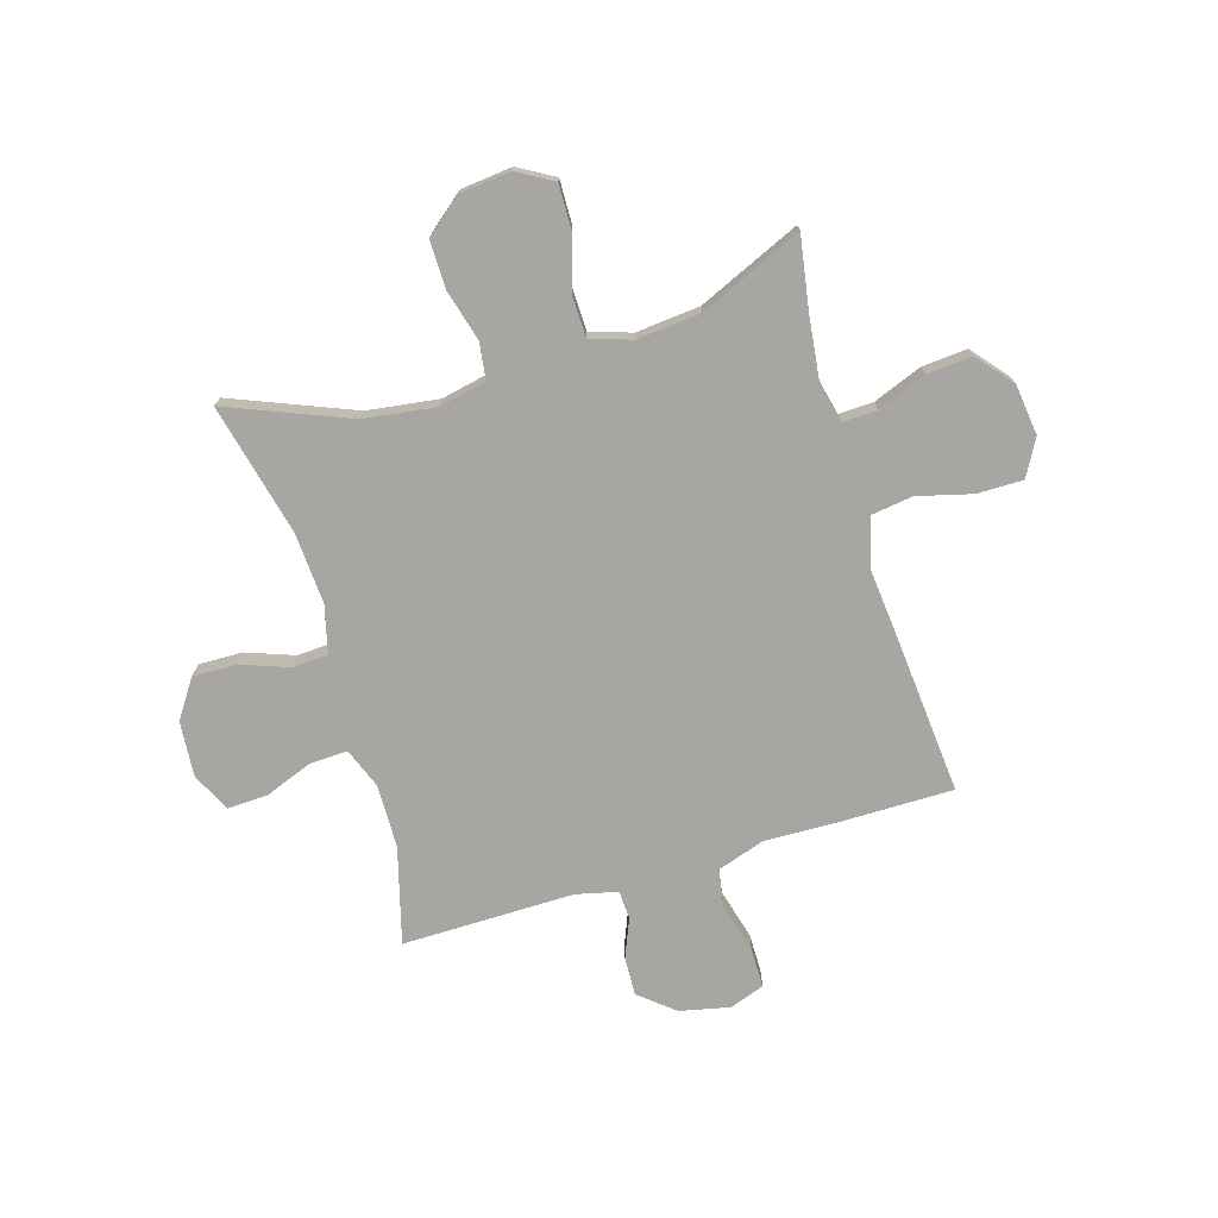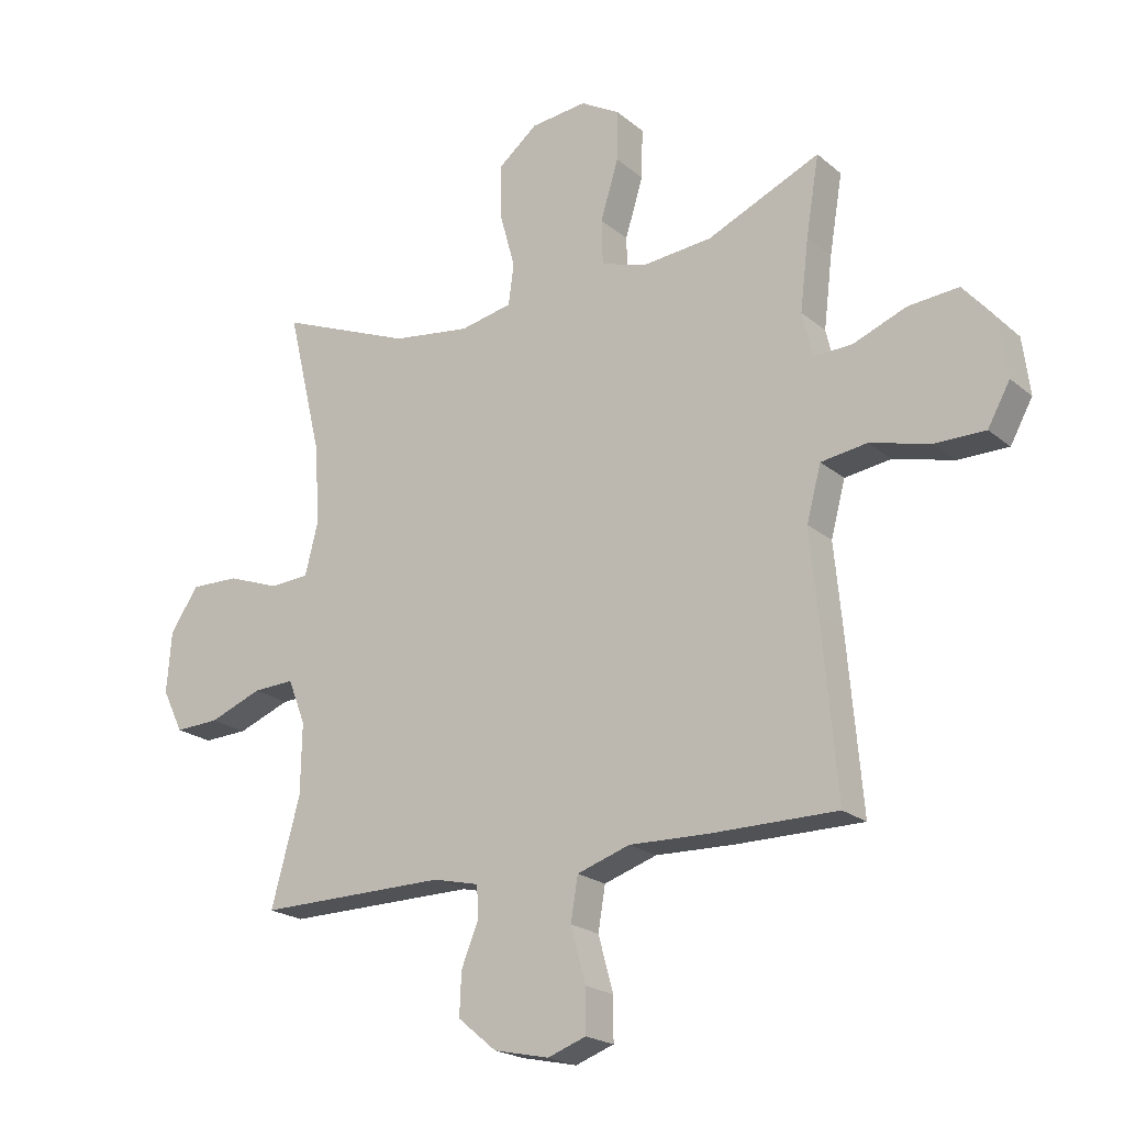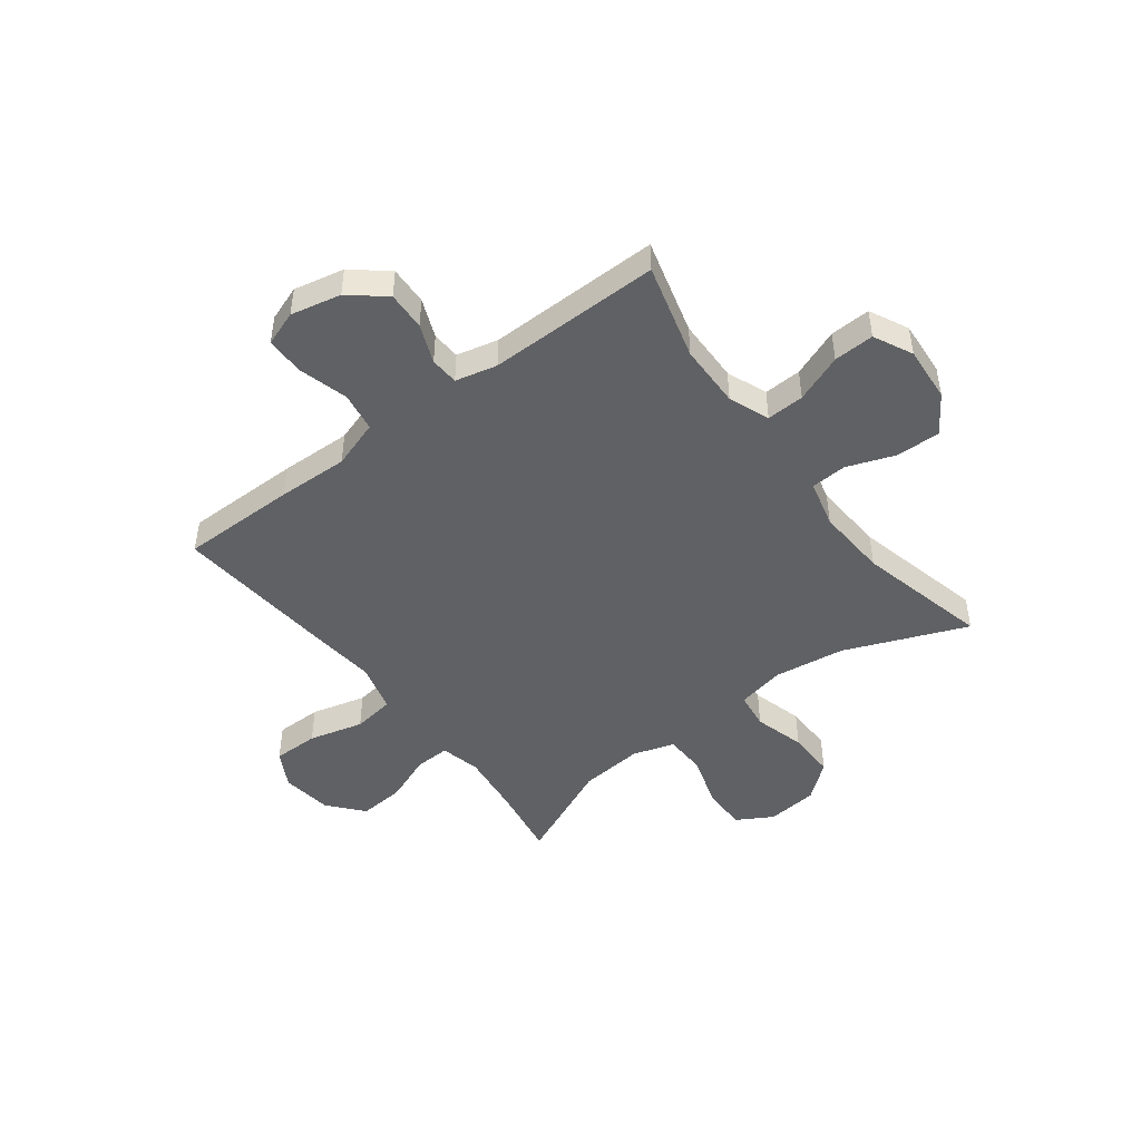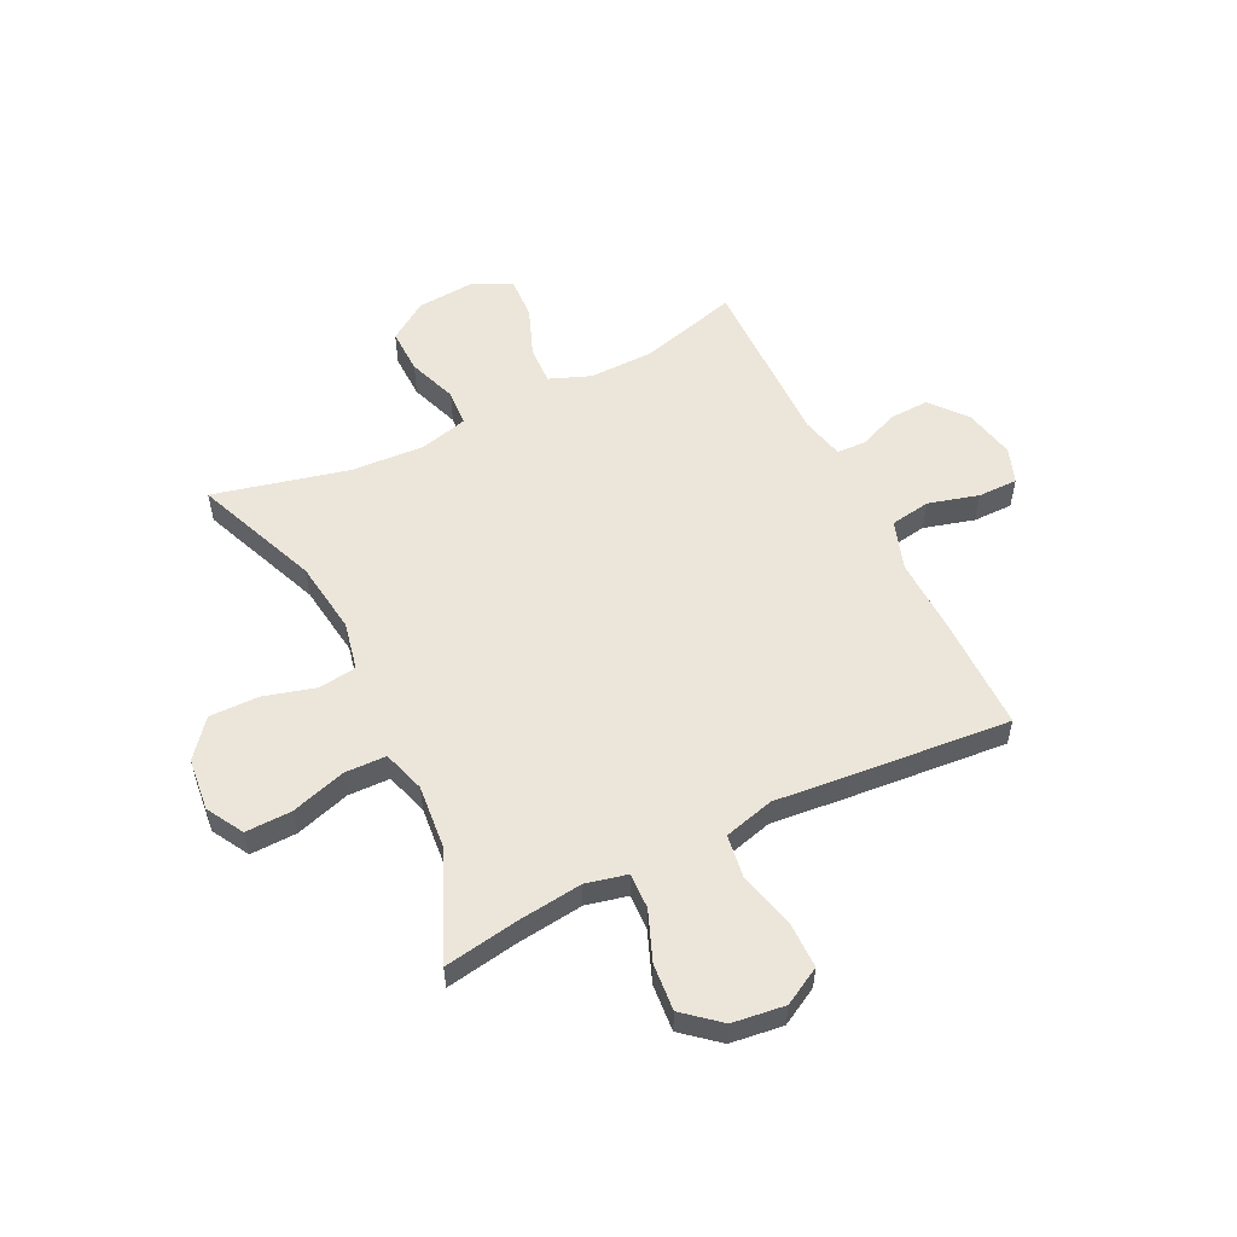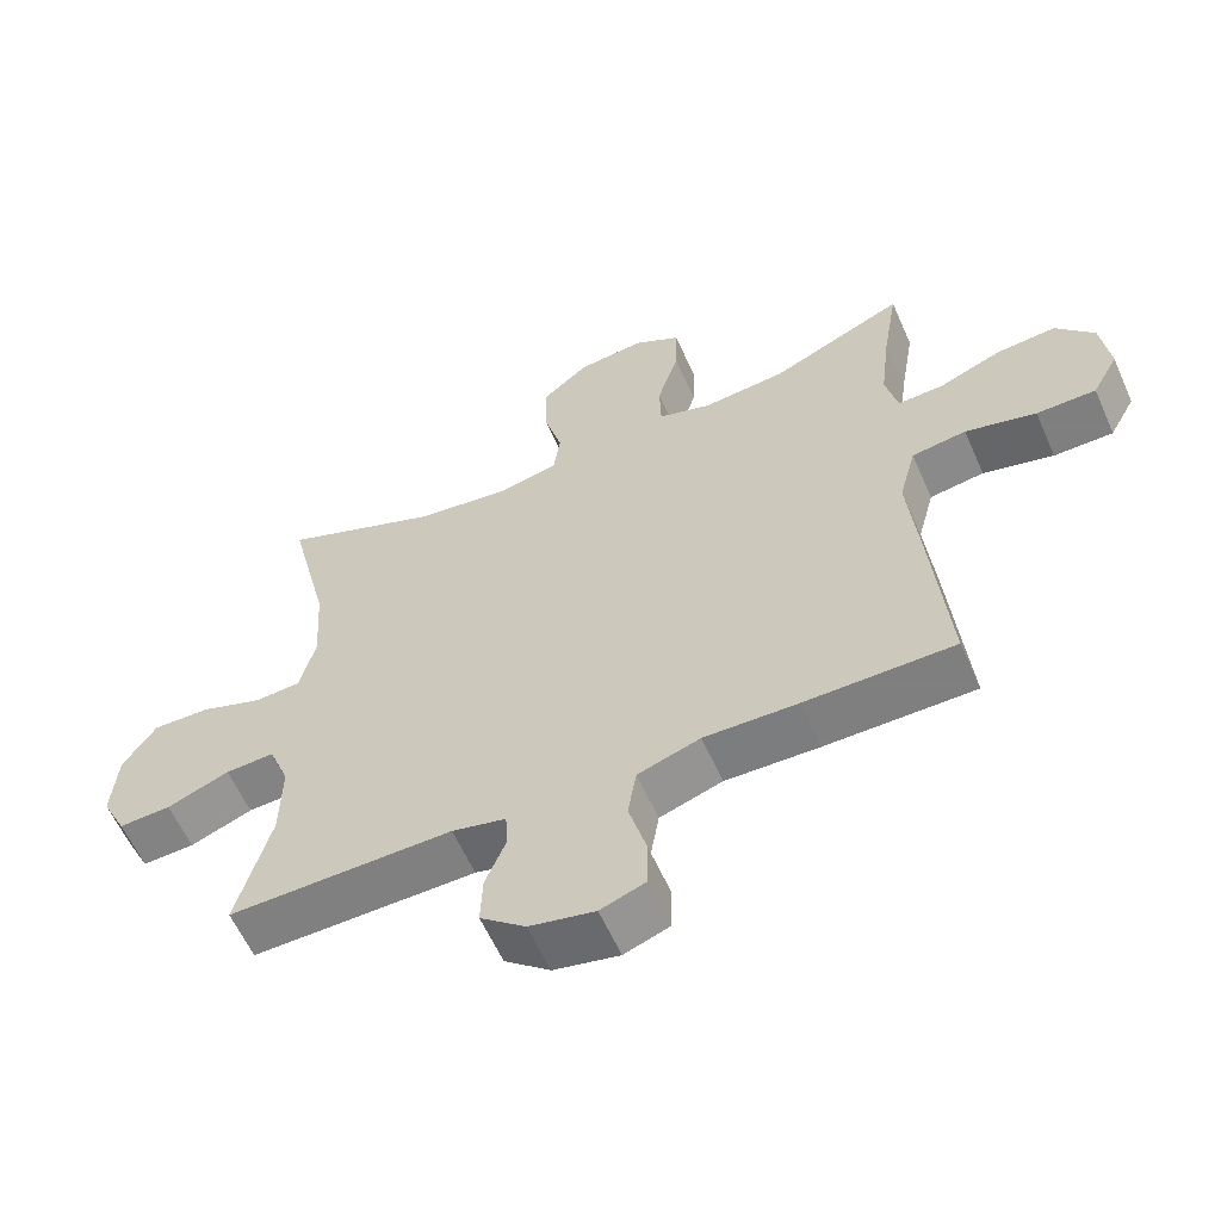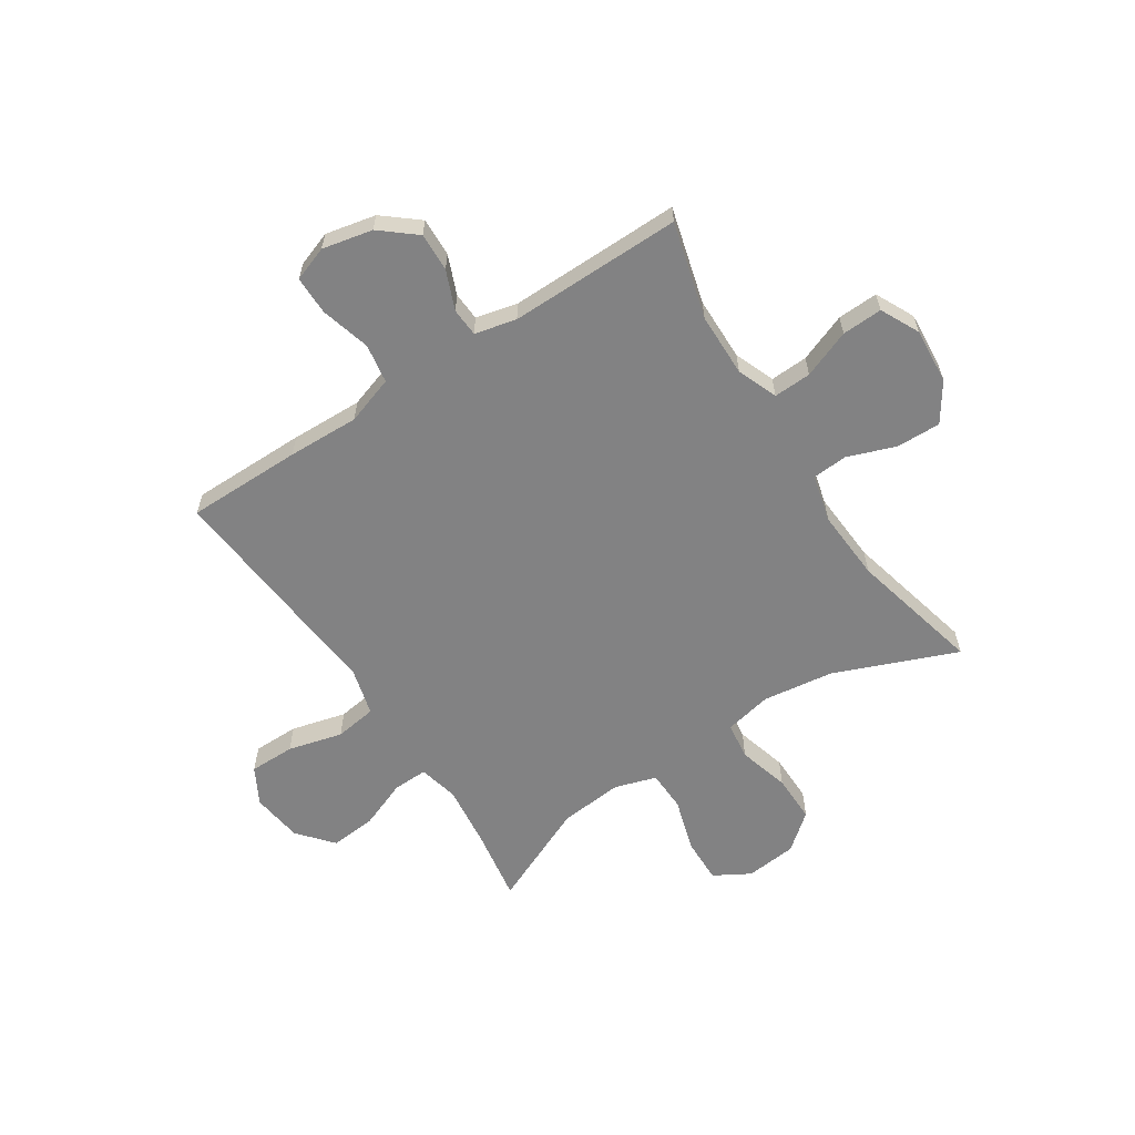
<metadata>
{"format":"obj","ext":"obj","renderer":"f3d","projection":"perspective","resolution":1024,"background":"white","views":[{"elev":-74.0,"azim":16.7,"up":"+Y"},{"elev":-20.8,"azim":34.6,"up":"+Z"},{"elev":-47.0,"azim":-142.8,"up":"+Y"},{"elev":55.2,"azim":63.9,"up":"+Y"},{"elev":-59.9,"azim":23.9,"up":"+Z"},{"elev":-60.8,"azim":-146.8,"up":"+Y"}]}
</metadata>
<code>
v 0.5 0.07 -0.5
v 0.289 0.07 -0.5
v 0.158 0.07 -0.496
v 0.07 0.07 -0.525
v 0.058 0.07 -0.597
v 0.083 0.07 -0.688
v 0.083 0.07 -0.759
v 0.019 0.07 -0.782
v -0.073 0.07 -0.762
v -0.137 0.07 -0.709
v -0.134 0.07 -0.638
v -0.105 0.07 -0.567
v -0.108 0.07 -0.515
v -0.184 0.07 -0.497
v -0.5 0.07 -0.5
v -0.452 0.07 -0.324
v -0.45 0.07 -0.207
v -0.479 0.07 -0.133
v -0.548 0.07 -0.136
v -0.636 0.07 -0.17
v -0.71 0.07 -0.173
v -0.745 0.07 -0.102
v -0.737 0.07 0
v -0.69 0.07 0.07
v -0.609 0.07 0.068
v -0.521 0.07 0.036
v -0.456 0.07 0.04
v -0.434 0.07 0.127
v -0.442 0.07 0.258
v -0.5 0.07 0.5
v -0.277 0.07 0.41
v -0.146 0.07 0.392
v -0.059 0.07 0.41
v -0.05 0.07 0.478
v -0.076 0.07 0.572
v -0.077 0.07 0.66
v -0.011 0.07 0.714
v 0.083 0.07 0.724
v 0.149 0.07 0.686
v 0.147 0.07 0.603
v 0.117 0.07 0.505
v 0.119 0.07 0.43
v 0.195 0.07 0.406
v 0.312 0.07 0.417
v 0.5 0.07 0.5
v 0.478 0.07 0.368
v 0.464 0.07 0.251
v 0.481 0.07 0.177
v 0.545 0.07 0.179
v 0.634 0.07 0.214
v 0.718 0.07 0.221
v 0.772 0.07 0.157
v 0.784 0.07 0.063
v 0.747 0.07 -0.004
v 0.663 0.07 -0.004
v 0.563 0.07 0.022
v 0.486 0.07 0.011
v 0.462 0.07 -0.079
v 0.475 0.07 -0.213
v 0.5 0 -0.5
v 0.289 0 -0.5
v 0.158 0 -0.496
v 0.07 0 -0.525
v 0.058 0 -0.597
v 0.083 0 -0.688
v 0.083 0 -0.759
v 0.019 0 -0.782
v -0.073 0 -0.762
v -0.137 0 -0.709
v -0.134 0 -0.638
v -0.105 0 -0.567
v -0.108 0 -0.515
v -0.184 0 -0.497
v -0.5 0 -0.5
v -0.452 0 -0.324
v -0.45 0 -0.207
v -0.479 0 -0.133
v -0.548 0 -0.136
v -0.636 0 -0.17
v -0.71 0 -0.173
v -0.745 0 -0.102
v -0.737 0 0
v -0.69 0 0.07
v -0.609 0 0.068
v -0.521 0 0.036
v -0.456 0 0.04
v -0.434 0 0.127
v -0.442 0 0.258
v -0.5 0 0.5
v -0.277 0 0.41
v -0.146 0 0.392
v -0.059 0 0.41
v -0.05 0 0.478
v -0.076 0 0.572
v -0.077 0 0.66
v -0.011 0 0.714
v 0.083 0 0.724
v 0.149 0 0.686
v 0.147 0 0.603
v 0.117 0 0.505
v 0.119 0 0.43
v 0.195 0 0.406
v 0.312 0 0.417
v 0.5 0 0.5
v 0.478 0 0.368
v 0.464 0 0.251
v 0.481 0 0.177
v 0.545 0 0.179
v 0.634 0 0.214
v 0.718 0 0.221
v 0.772 0 0.157
v 0.784 0 0.063
v 0.747 0 -0.004
v 0.663 0 -0.004
v 0.563 0 0.022
v 0.486 0 0.011
v 0.462 0 -0.079
v 0.475 0 -0.213
f 58 59 1 2
f 57 58 2 3
f 53 54 55 56
f 53 56 57
f 52 53 57
f 49 50 51 52
f 48 49 52 57
f 47 48 57 3
f 44 45 46
f 43 44 46 47
f 42 43 47 3
f 38 39 40 41
f 38 41 42
f 34 35 36 37
f 33 34 37 38
f 29 30 31
f 28 29 31 32
f 27 28 32 33
f 23 24 25 26
f 23 26 27
f 22 23 27
f 19 20 21 22
f 18 19 22 27
f 17 18 27 33
f 14 15 16
f 13 14 16 17
f 9 10 11 12
f 9 12 13
f 8 9 13
f 5 6 7 8
f 4 5 8 13
f 33 38 42 3
f 13 17 33
f 3 4 13 33
f 61 60 118 117
f 62 61 117 116
f 115 114 113 112
f 116 115 112
f 116 112 111
f 111 110 109 108
f 116 111 108 107
f 62 116 107 106
f 105 104 103
f 106 105 103 102
f 62 106 102 101
f 100 99 98 97
f 101 100 97
f 96 95 94 93
f 97 96 93 92
f 90 89 88
f 91 90 88 87
f 92 91 87 86
f 85 84 83 82
f 86 85 82
f 86 82 81
f 81 80 79 78
f 86 81 78 77
f 92 86 77 76
f 75 74 73
f 76 75 73 72
f 71 70 69 68
f 72 71 68
f 72 68 67
f 67 66 65 64
f 72 67 64 63
f 62 101 97 92
f 92 76 72
f 92 72 63 62
f 1 60 61 2
f 2 61 62 3
f 3 62 63 4
f 4 63 64 5
f 5 64 65 6
f 6 65 66 7
f 7 66 67 8
f 8 67 68 9
f 9 68 69 10
f 10 69 70 11
f 11 70 71 12
f 12 71 72 13
f 13 72 73 14
f 14 73 74 15
f 15 74 75 16
f 16 75 76 17
f 17 76 77 18
f 18 77 78 19
f 19 78 79 20
f 20 79 80 21
f 21 80 81 22
f 22 81 82 23
f 23 82 83 24
f 24 83 84 25
f 25 84 85 26
f 26 85 86 27
f 27 86 87 28
f 28 87 88 29
f 29 88 89 30
f 30 89 90 31
f 31 90 91 32
f 32 91 92 33
f 33 92 93 34
f 34 93 94 35
f 35 94 95 36
f 36 95 96 37
f 37 96 97 38
f 38 97 98 39
f 39 98 99 40
f 40 99 100 41
f 41 100 101 42
f 42 101 102 43
f 43 102 103 44
f 44 103 104 45
f 45 104 105 46
f 46 105 106 47
f 47 106 107 48
f 48 107 108 49
f 49 108 109 50
f 50 109 110 51
f 51 110 111 52
f 52 111 112 53
f 53 112 113 54
f 54 113 114 55
f 55 114 115 56
f 56 115 116 57
f 57 116 117 58
f 58 117 118 59
f 59 118 60 1

</code>
